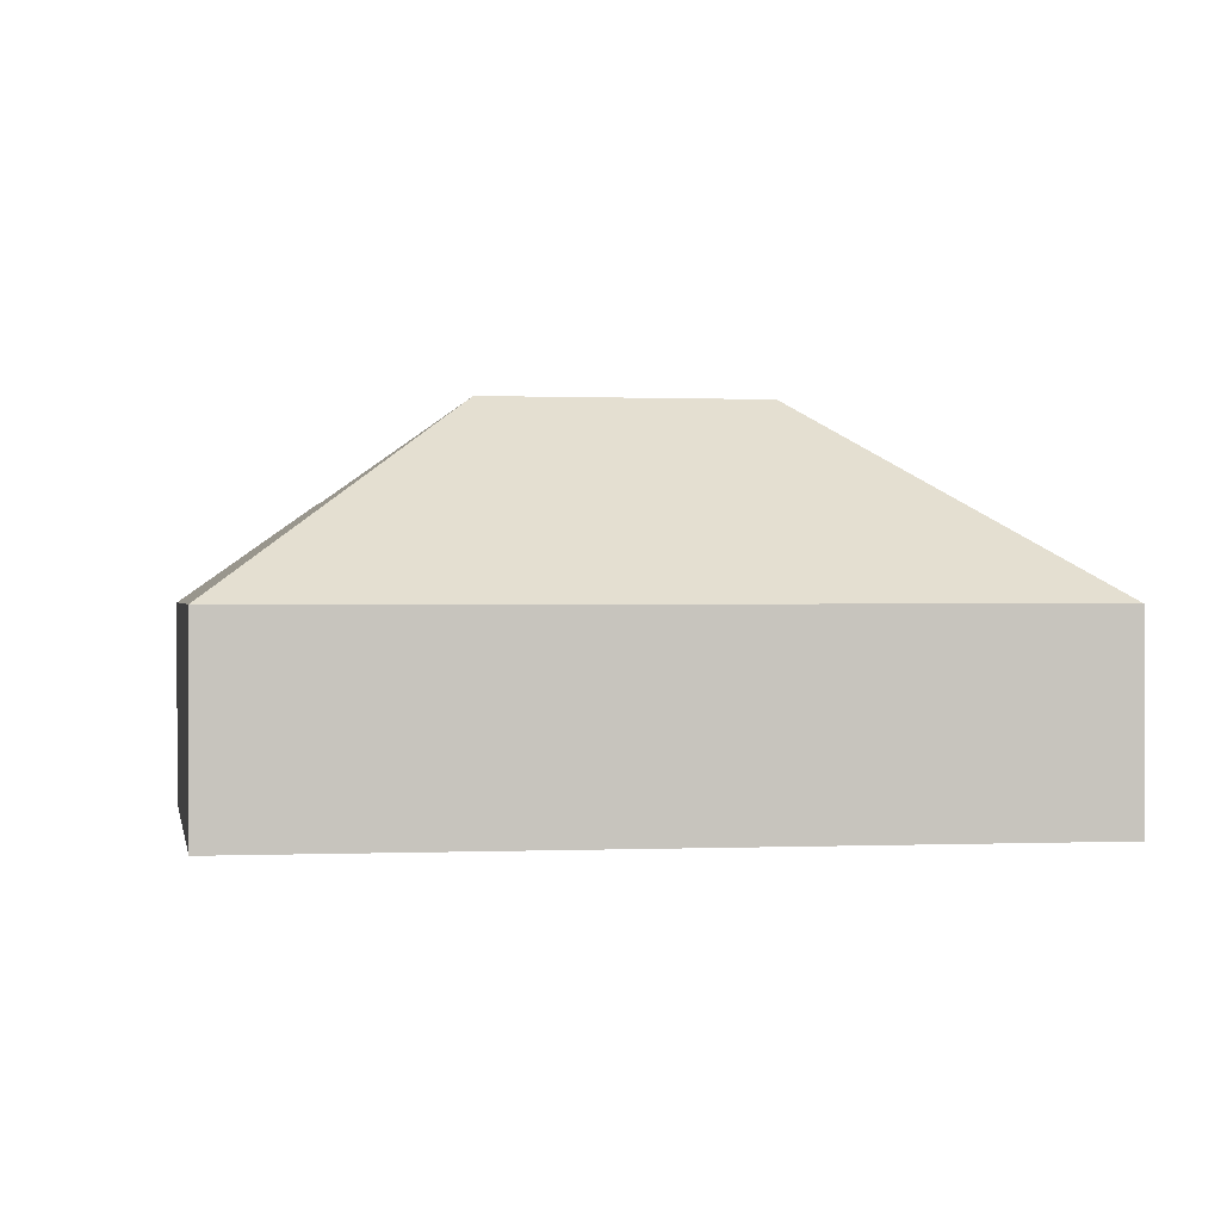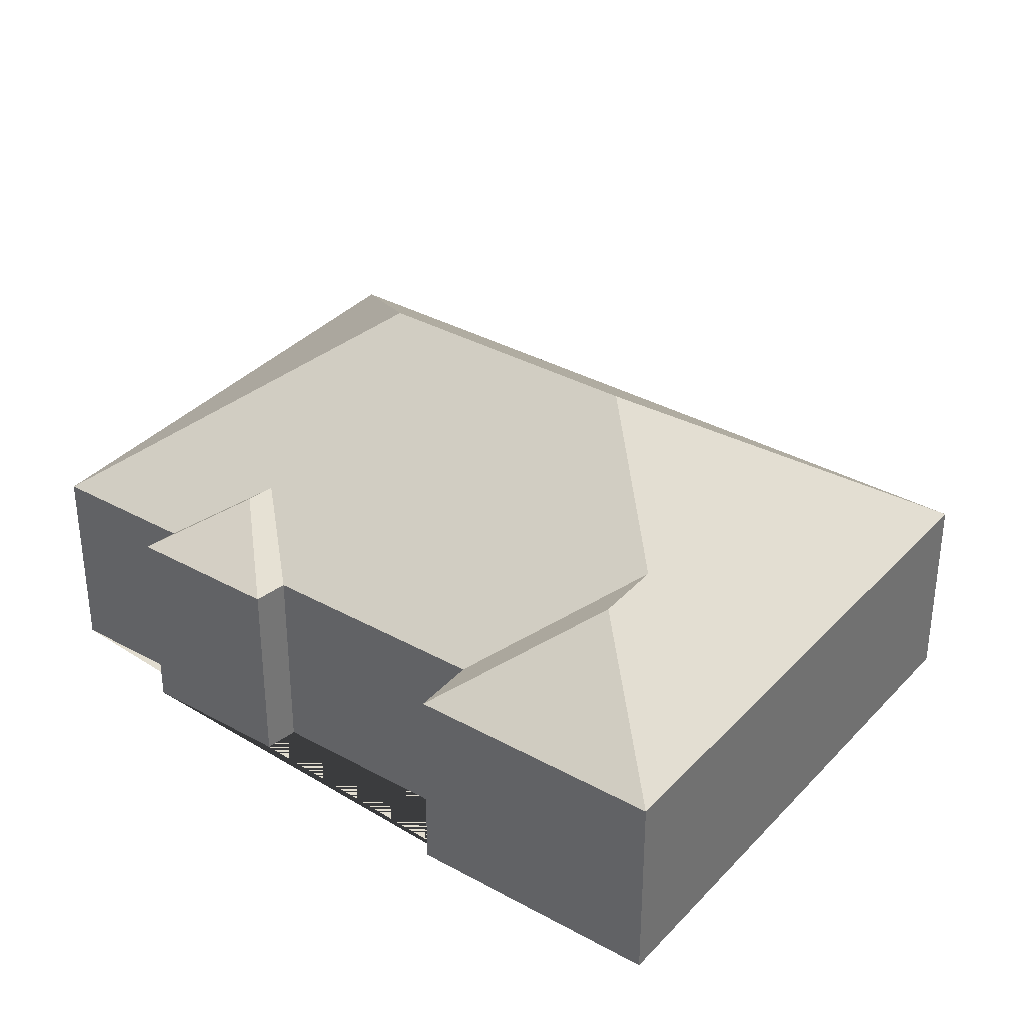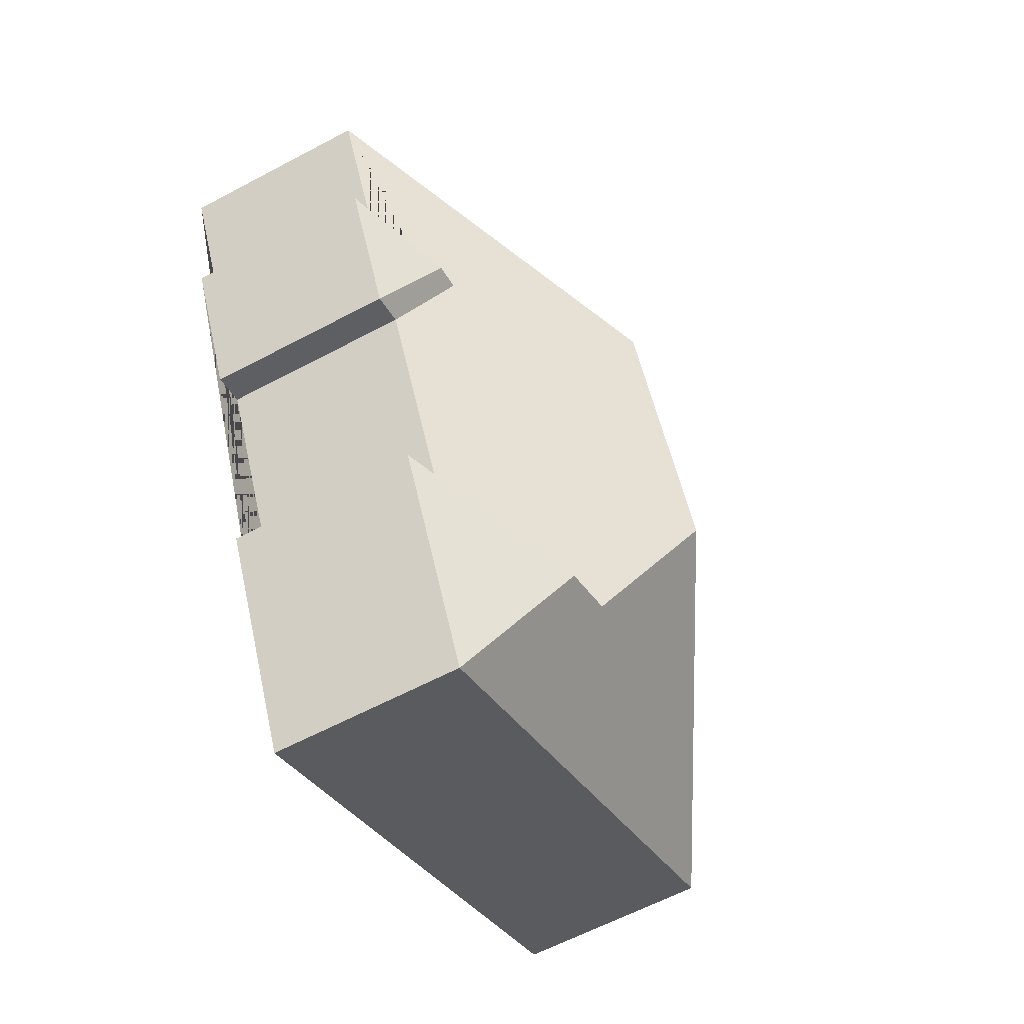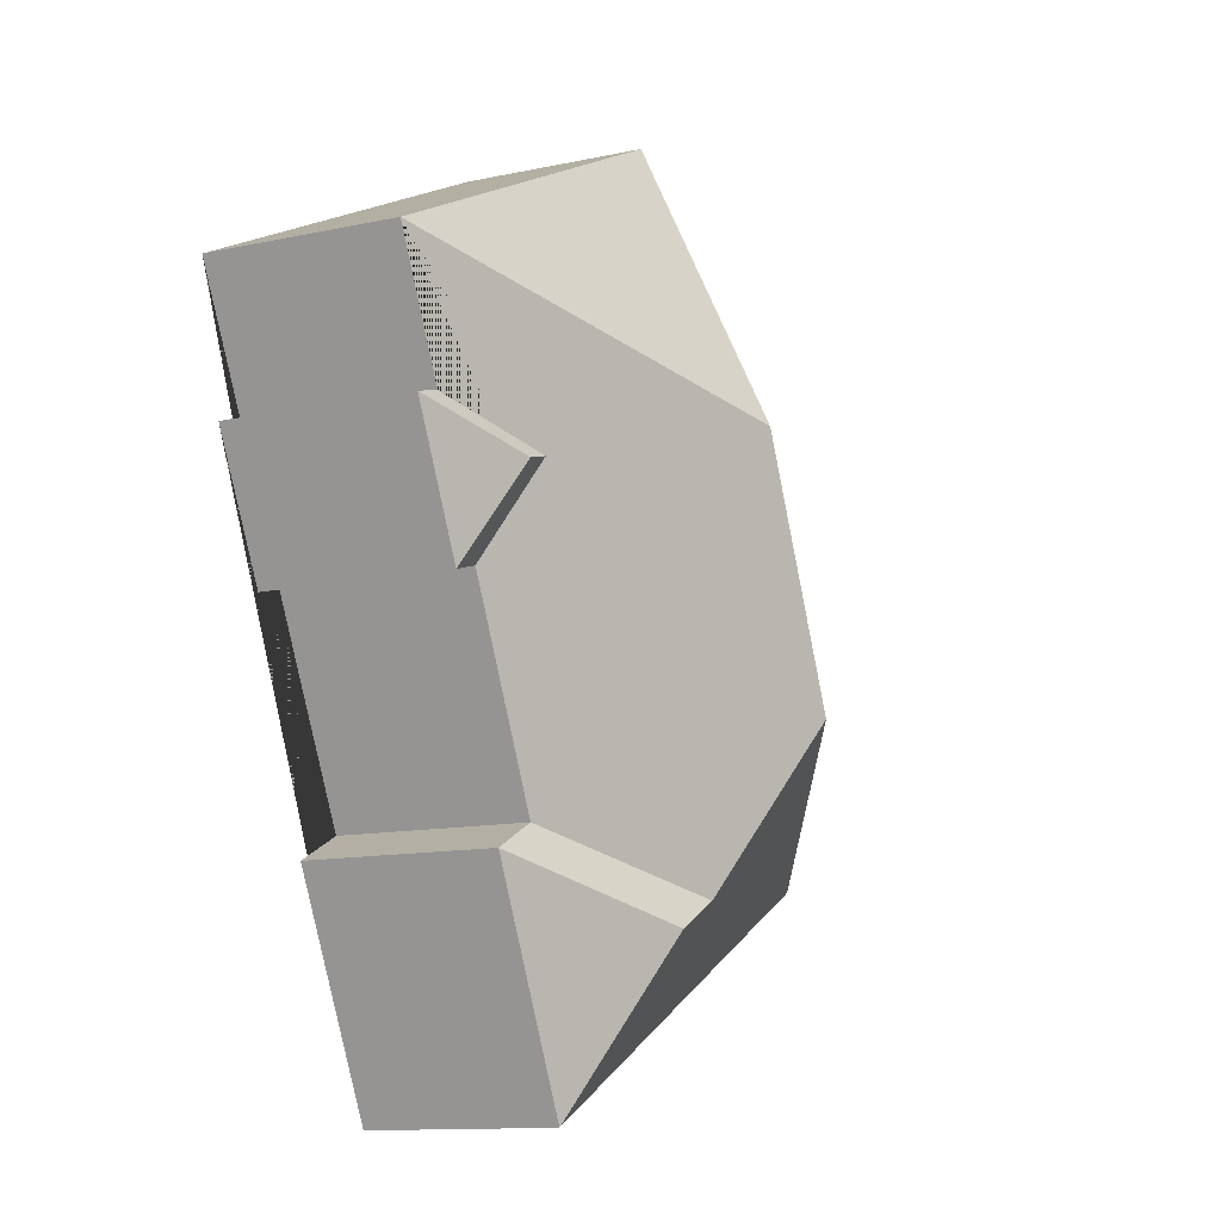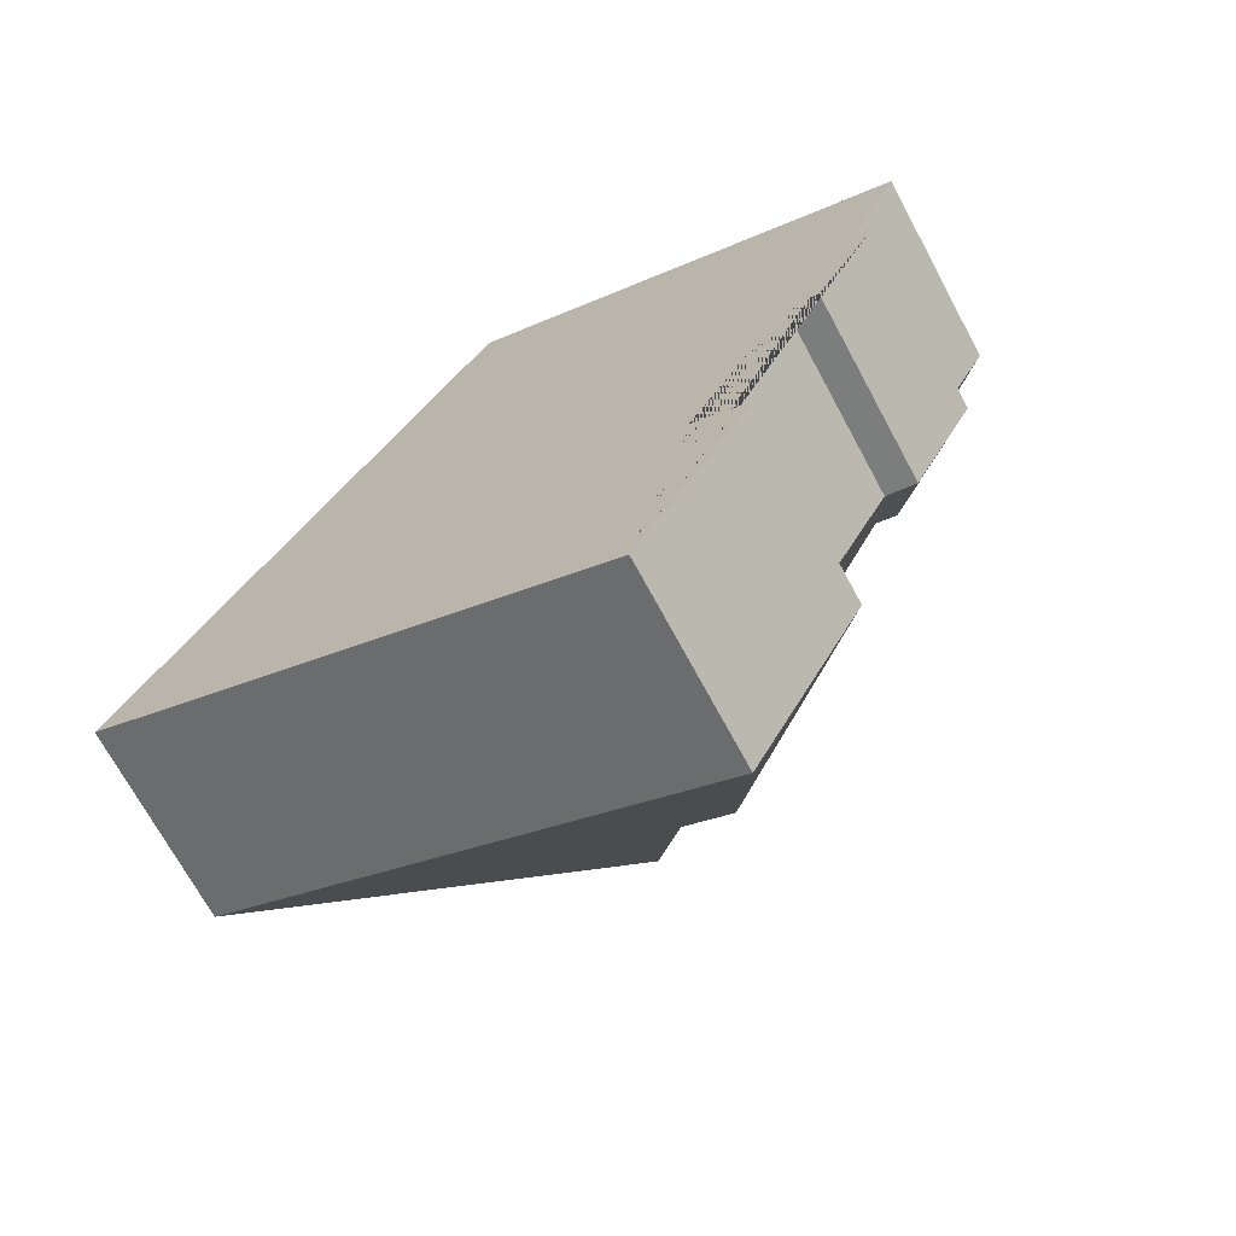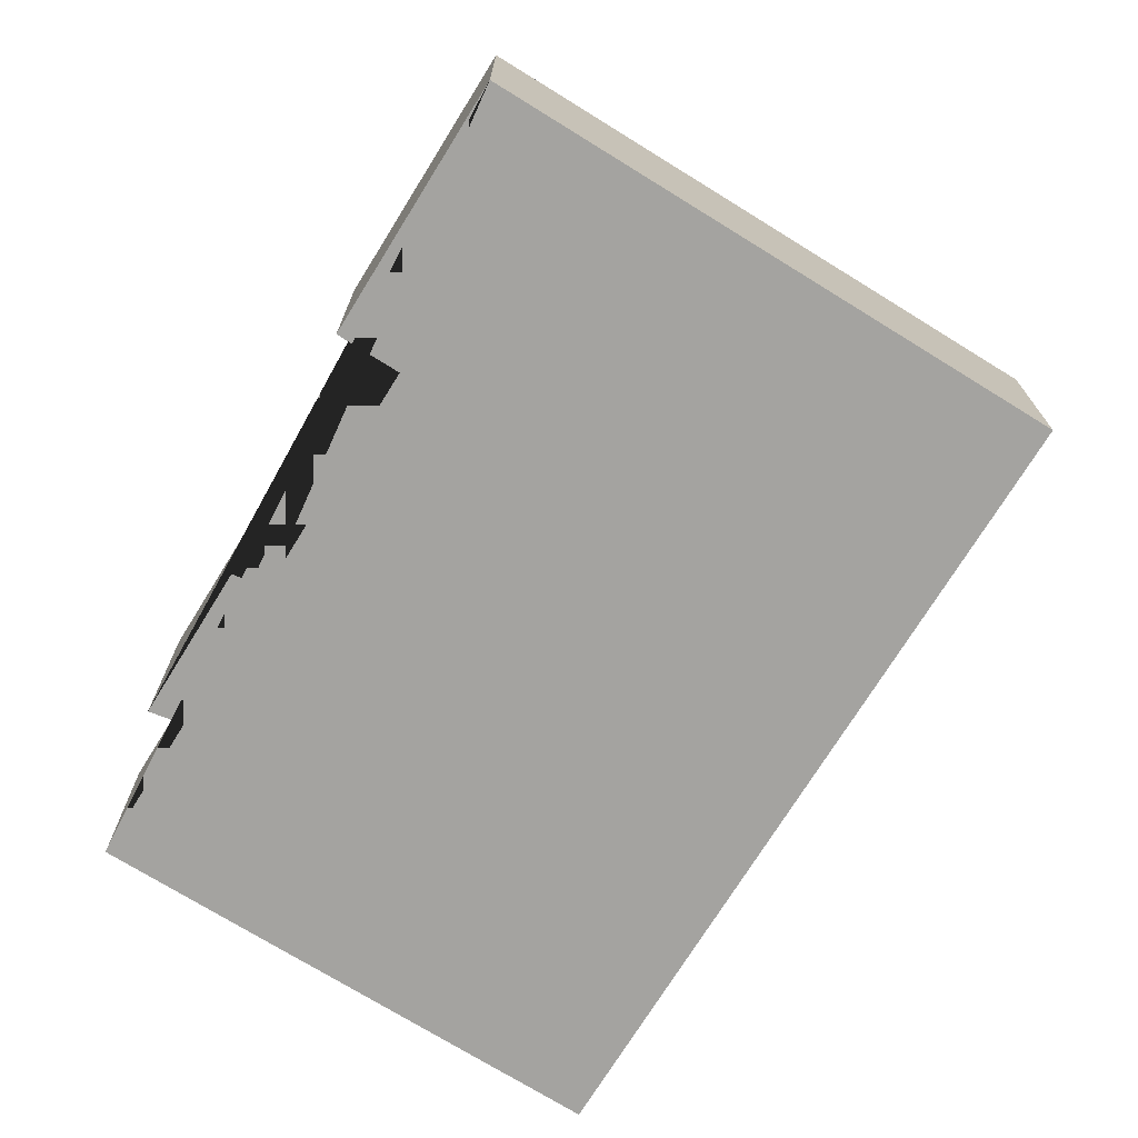
<metadata>
{"format":"obj","ext":"obj","renderer":"f3d","projection":"perspective","resolution":1024,"background":"white","views":[{"elev":0.3,"azim":-73.3,"up":"+Y"},{"elev":35.4,"azim":152.6,"up":"+Y"},{"elev":-61.2,"azim":118.5,"up":"+Z"},{"elev":-12.5,"azim":116.4,"up":"+Z"},{"elev":-70.3,"azim":28.3,"up":"+Z"},{"elev":-73.0,"azim":174.6,"up":"+Y"}]}
</metadata>
<code>
o BK39_500_018028_0044
v 213.7 75 -382.1
v 17.82 75 -285.1
v 169.6 110.6 -305.1
v 192.8 110.6 -316.8
v 256.9 75 -295.1
v 148 145 -241.3
v 235.2 75 -284.1
v 274.1 75 -205.7
v 286.5 75 -209.5
v 194.6 145 -147.3
v 262.5 94.34 -168.6
v 273 94.4 -171.8
v 299.7 75 -153.9
v 312.2 75 -157.6
v 324.5 75 -104
v 150.4 75 -17.71
v 213.7 0 -382.1
v 17.82 0 -285.1
v 150.4 0 -17.71
v 324.5 0 -104
v 299.7 0 -153.9
v 312.2 0 -157.6
v 286.5 0 -209.5
v 274.1 0 -205.7
v 235.2 0 -284.1
v 256.9 0 -295.1
f 16 10 15
f 16 2 6 10
f 2 1 4 3 6
f 4 5 1
f 3 7 5 4
f 15 13 11 8 7 3 6 10
f 11 12 14 13
f 8 11 12 9
f 9 14 12
f 17 18 19 20 21 22 23 24 25 26
f 1 17 18 2
f 2 18 19 16
f 16 19 20 15
f 15 20 21 13
f 13 21 22 14
f 14 22 23 9
f 9 23 24 8
f 8 24 25 7
f 7 25 26 5
f 5 26 17 1

</code>
